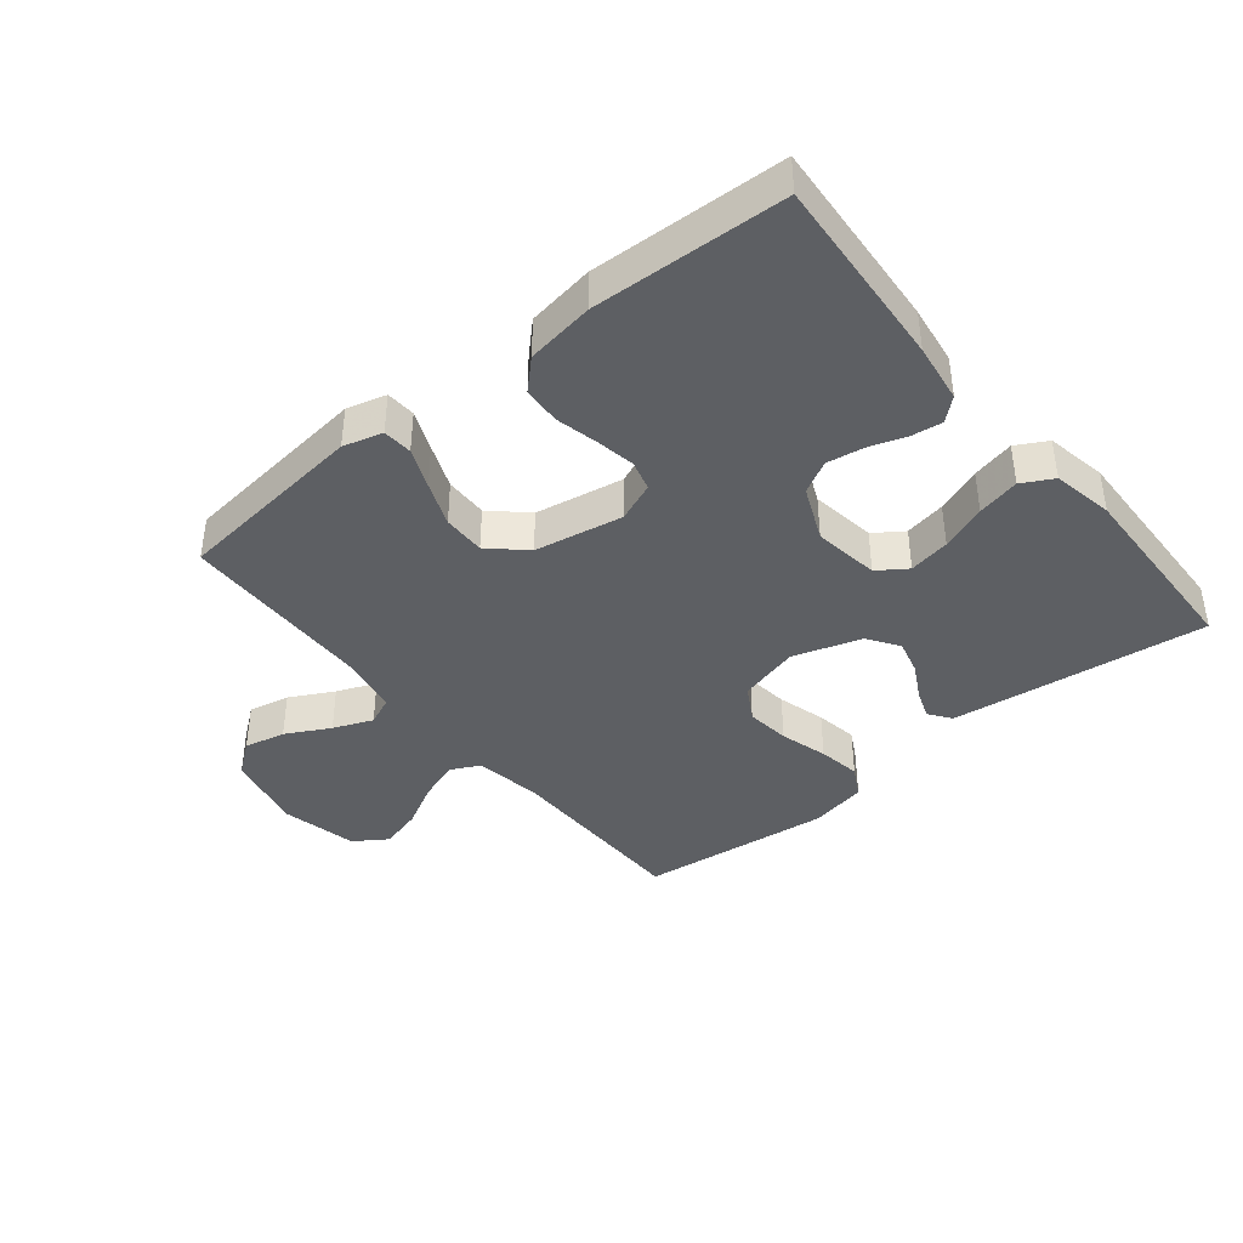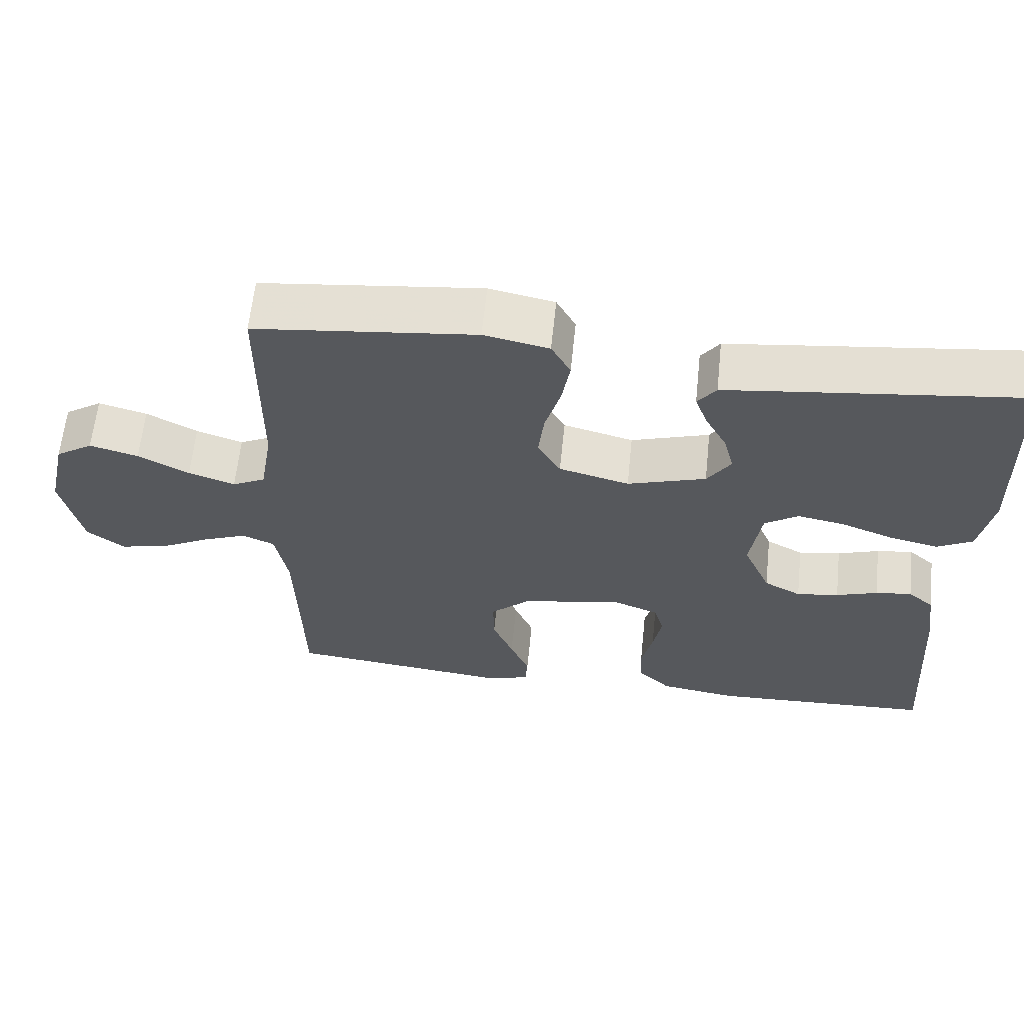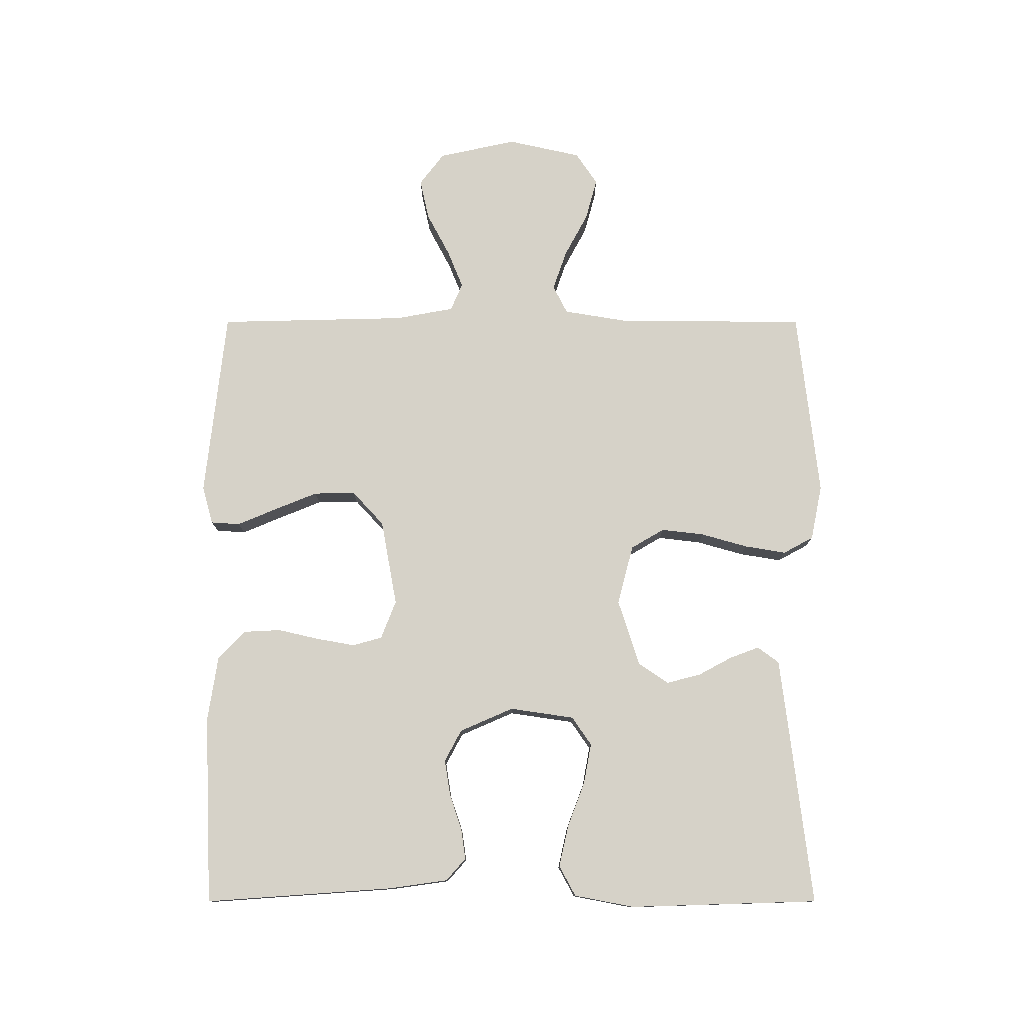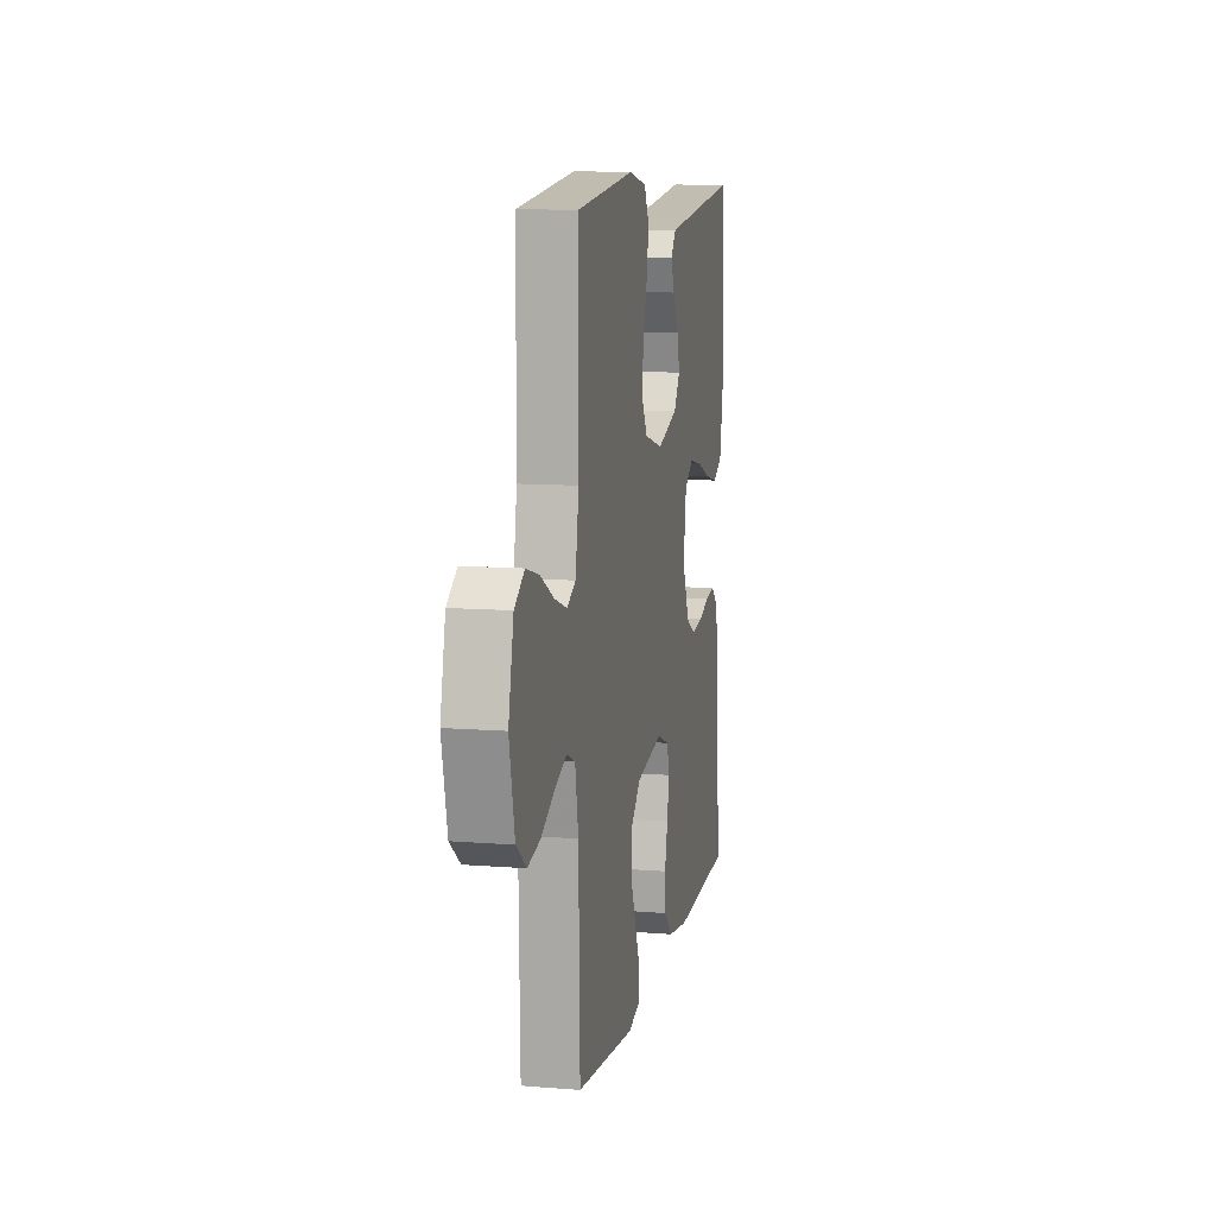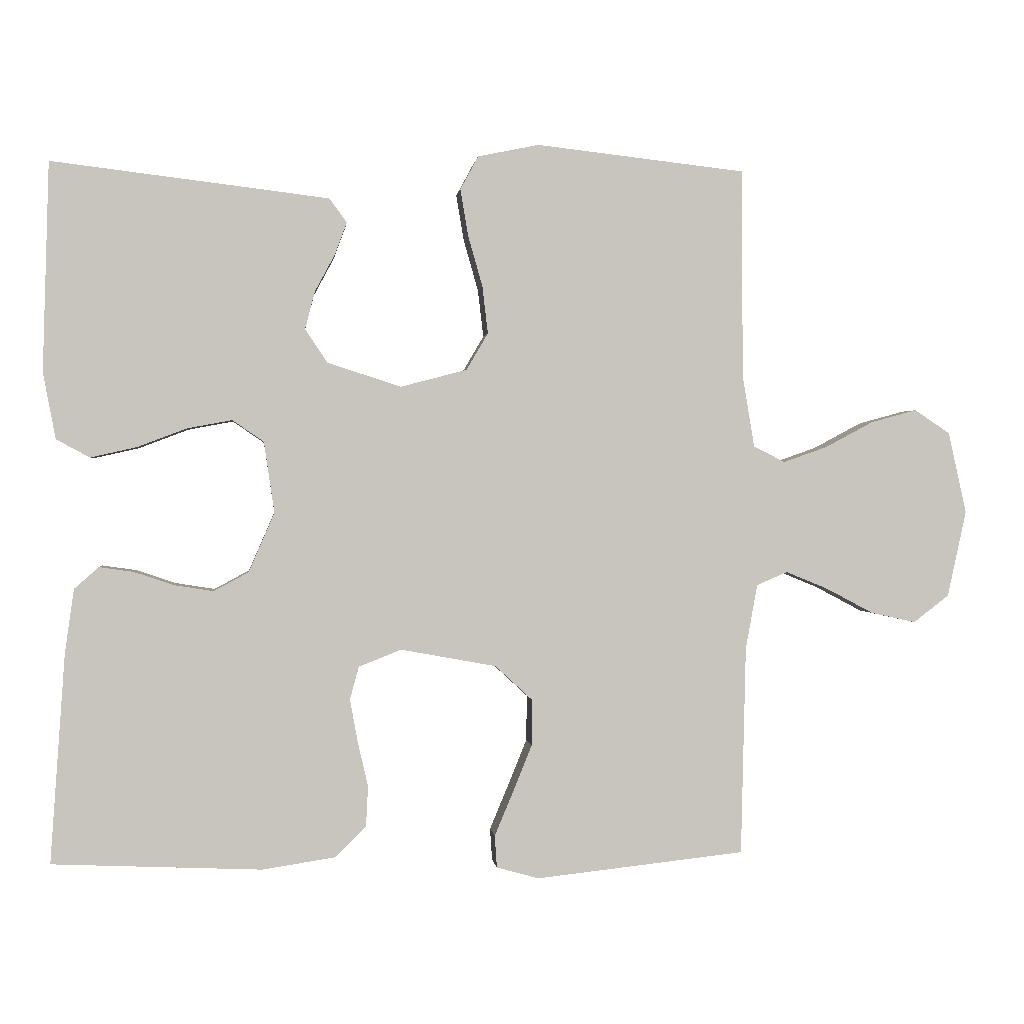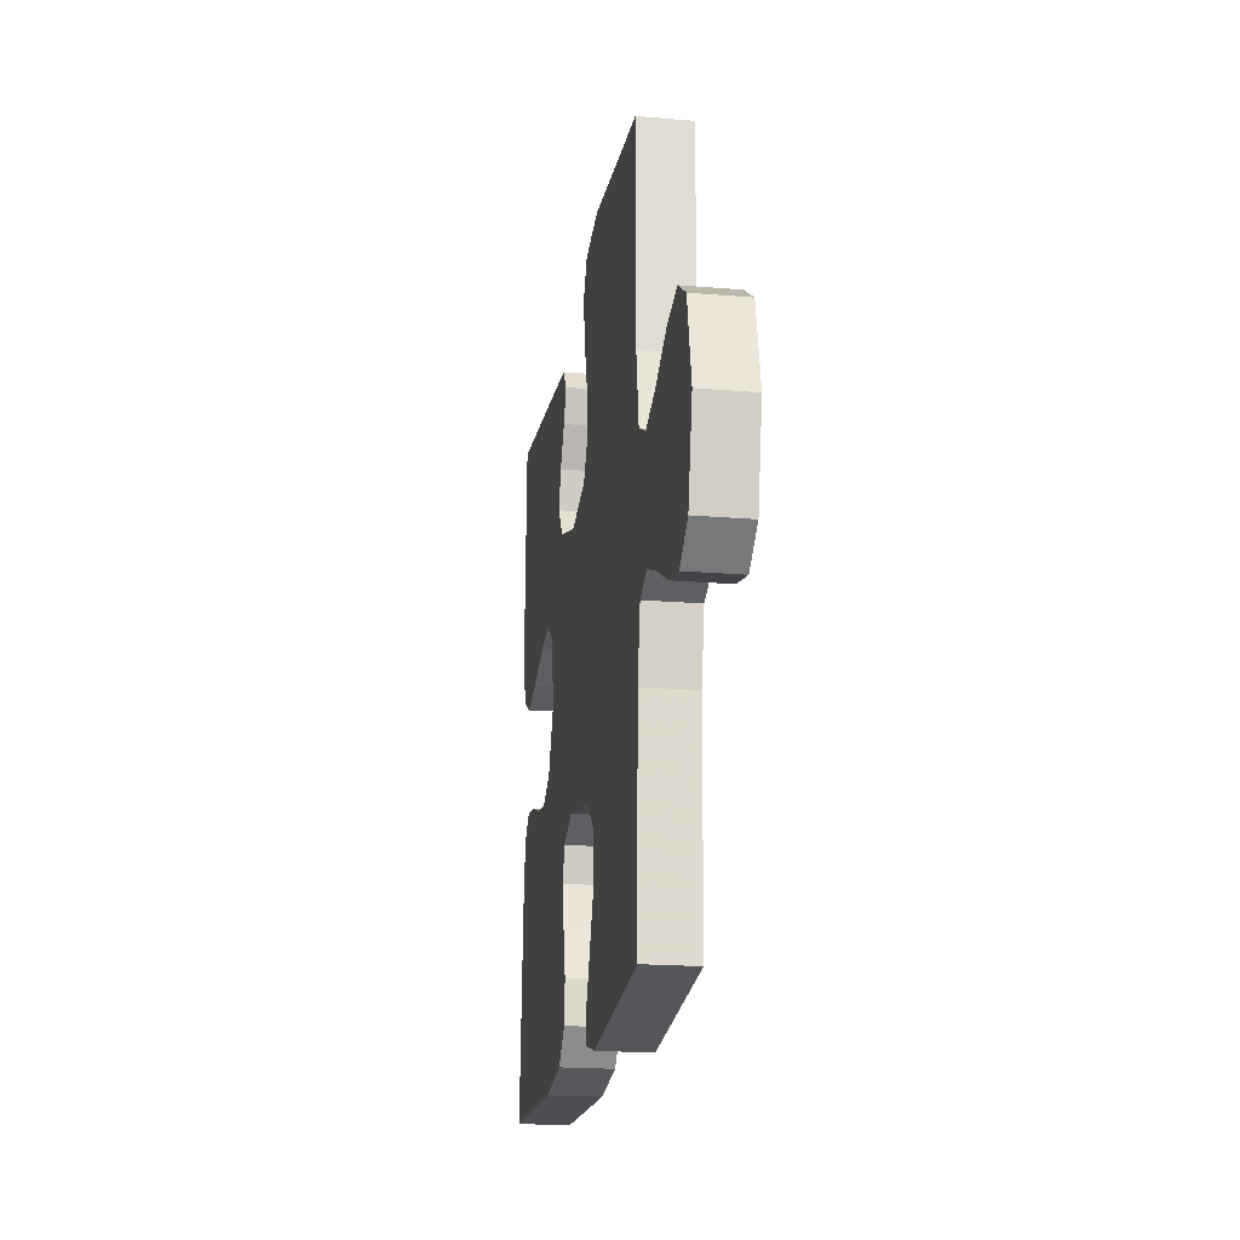
<metadata>
{"format":"obj","ext":"obj","renderer":"f3d","projection":"perspective","resolution":1024,"background":"white","views":[{"elev":-40.3,"azim":-140.9,"up":"+Y"},{"elev":62.1,"azim":-174.1,"up":"+Z"},{"elev":77.8,"azim":-90.0,"up":"+Y"},{"elev":10.5,"azim":101.4,"up":"+Z"},{"elev":0.6,"azim":-6.2,"up":"+Z"},{"elev":-19.9,"azim":81.0,"up":"+Z"}]}
</metadata>
<code>
v 0.5 0.07 0.5
v 0.502 0.07 0.2
v 0.519 0.07 0.097
v 0.564 0.07 0.074
v 0.627 0.07 0.096
v 0.696 0.07 0.133
v 0.762 0.07 0.151
v 0.813 0.07 0.117
v 0.839 0.07 0
v 0.812 0.07 -0.124
v 0.761 0.07 -0.163
v 0.697 0.07 -0.149
v 0.629 0.07 -0.113
v 0.568 0.07 -0.088
v 0.524 0.07 -0.107
v 0.507 0.07 -0.2
v 0.5 0.07 -0.5
v 0.2 0.07 -0.533
v 0.139 0.07 -0.516
v 0.136 0.07 -0.47
v 0.162 0.07 -0.408
v 0.19 0.07 -0.339
v 0.191 0.07 -0.273
v 0.137 0.07 -0.223
v 0 0.07 -0.198
v -0.061 0.07 -0.222
v -0.074 0.07 -0.269
v -0.063 0.07 -0.33
v -0.048 0.07 -0.395
v -0.051 0.07 -0.454
v -0.095 0.07 -0.497
v -0.2 0.07 -0.513
v -0.5 0.07 -0.5
v -0.479 0.07 -0.2
v -0.466 0.07 -0.108
v -0.431 0.07 -0.077
v -0.382 0.07 -0.084
v -0.326 0.07 -0.103
v -0.269 0.07 -0.112
v -0.219 0.07 -0.085
v -0.182 0.07 0
v -0.197 0.07 0.102
v -0.242 0.07 0.133
v -0.306 0.07 0.121
v -0.377 0.07 0.094
v -0.443 0.07 0.079
v -0.491 0.07 0.105
v -0.509 0.07 0.2
v -0.5 0.07 0.5
v -0.2 0.07 0.464
v -0.103 0.07 0.452
v -0.078 0.07 0.418
v -0.095 0.07 0.372
v -0.124 0.07 0.318
v -0.138 0.07 0.264
v -0.106 0.07 0.216
v 0 0.07 0.182
v 0.095 0.07 0.207
v 0.126 0.07 0.26
v 0.118 0.07 0.328
v 0.097 0.07 0.402
v 0.086 0.07 0.468
v 0.112 0.07 0.516
v 0.2 0.07 0.534
v 0.5 0 0.5
v 0.502 0 0.2
v 0.519 0 0.097
v 0.564 0 0.074
v 0.627 0 0.096
v 0.696 0 0.133
v 0.762 0 0.151
v 0.813 0 0.117
v 0.839 0 0
v 0.812 0 -0.124
v 0.761 0 -0.163
v 0.697 0 -0.149
v 0.629 0 -0.113
v 0.568 0 -0.088
v 0.524 0 -0.107
v 0.507 0 -0.2
v 0.5 0 -0.5
v 0.2 0 -0.533
v 0.139 0 -0.516
v 0.136 0 -0.47
v 0.162 0 -0.408
v 0.19 0 -0.339
v 0.191 0 -0.273
v 0.137 0 -0.223
v 0 0 -0.198
v -0.061 0 -0.222
v -0.074 0 -0.269
v -0.063 0 -0.33
v -0.048 0 -0.395
v -0.051 0 -0.454
v -0.095 0 -0.497
v -0.2 0 -0.513
v -0.5 0 -0.5
v -0.479 0 -0.2
v -0.466 0 -0.108
v -0.431 0 -0.077
v -0.382 0 -0.084
v -0.326 0 -0.103
v -0.269 0 -0.112
v -0.219 0 -0.085
v -0.182 0 0
v -0.197 0 0.102
v -0.242 0 0.133
v -0.306 0 0.121
v -0.377 0 0.094
v -0.443 0 0.079
v -0.491 0 0.105
v -0.509 0 0.2
v -0.5 0 0.5
v -0.2 0 0.464
v -0.103 0 0.452
v -0.078 0 0.418
v -0.095 0 0.372
v -0.124 0 0.318
v -0.138 0 0.264
v -0.106 0 0.216
v 0 0 0.182
v 0.095 0 0.207
v 0.126 0 0.26
v 0.118 0 0.328
v 0.097 0 0.402
v 0.086 0 0.468
v 0.112 0 0.516
v 0.2 0 0.534
f 63 64 1 2
f 60 61 62 63
f 59 60 63 2
f 58 59 2 3
f 57 58 3 4
f 51 52 53 54
f 51 54 55
f 50 51 55
f 49 50 55
f 48 49 55 56
f 44 45 46 47
f 43 44 47 48
f 35 36 37 38
f 35 38 39
f 34 35 39
f 33 34 39
f 32 33 39 40
f 28 29 30 31
f 27 28 31 32
f 26 27 32 40
f 18 19 20 21
f 16 17 18 21
f 15 16 21 22
f 10 11 12 13
f 10 13 14
f 9 10 14
f 8 9 14
f 5 6 7 8
f 4 5 8 14
f 57 4 14 15
f 43 48 56 57
f 42 43 57 15
f 25 26 40 41
f 24 25 41 42
f 23 24 42 15
f 15 22 23
f 66 65 128 127
f 127 126 125 124
f 66 127 124 123
f 67 66 123 122
f 68 67 122 121
f 118 117 116 115
f 119 118 115
f 119 115 114
f 119 114 113
f 120 119 113 112
f 111 110 109 108
f 112 111 108 107
f 102 101 100 99
f 103 102 99
f 103 99 98
f 103 98 97
f 104 103 97 96
f 95 94 93 92
f 96 95 92 91
f 104 96 91 90
f 85 84 83 82
f 85 82 81 80
f 86 85 80 79
f 77 76 75 74
f 78 77 74
f 78 74 73
f 78 73 72
f 72 71 70 69
f 78 72 69 68
f 79 78 68 121
f 121 120 112 107
f 79 121 107 106
f 105 104 90 89
f 106 105 89 88
f 79 106 88 87
f 87 86 79
f 1 65 66 2
f 2 66 67 3
f 3 67 68 4
f 4 68 69 5
f 5 69 70 6
f 6 70 71 7
f 7 71 72 8
f 8 72 73 9
f 9 73 74 10
f 10 74 75 11
f 11 75 76 12
f 12 76 77 13
f 13 77 78 14
f 14 78 79 15
f 15 79 80 16
f 16 80 81 17
f 17 81 82 18
f 18 82 83 19
f 19 83 84 20
f 20 84 85 21
f 21 85 86 22
f 22 86 87 23
f 23 87 88 24
f 24 88 89 25
f 25 89 90 26
f 26 90 91 27
f 27 91 92 28
f 28 92 93 29
f 29 93 94 30
f 30 94 95 31
f 31 95 96 32
f 32 96 97 33
f 33 97 98 34
f 34 98 99 35
f 35 99 100 36
f 36 100 101 37
f 37 101 102 38
f 38 102 103 39
f 39 103 104 40
f 40 104 105 41
f 41 105 106 42
f 42 106 107 43
f 43 107 108 44
f 44 108 109 45
f 45 109 110 46
f 46 110 111 47
f 47 111 112 48
f 48 112 113 49
f 49 113 114 50
f 50 114 115 51
f 51 115 116 52
f 52 116 117 53
f 53 117 118 54
f 54 118 119 55
f 55 119 120 56
f 56 120 121 57
f 57 121 122 58
f 58 122 123 59
f 59 123 124 60
f 60 124 125 61
f 61 125 126 62
f 62 126 127 63
f 63 127 128 64
f 64 128 65 1

</code>
